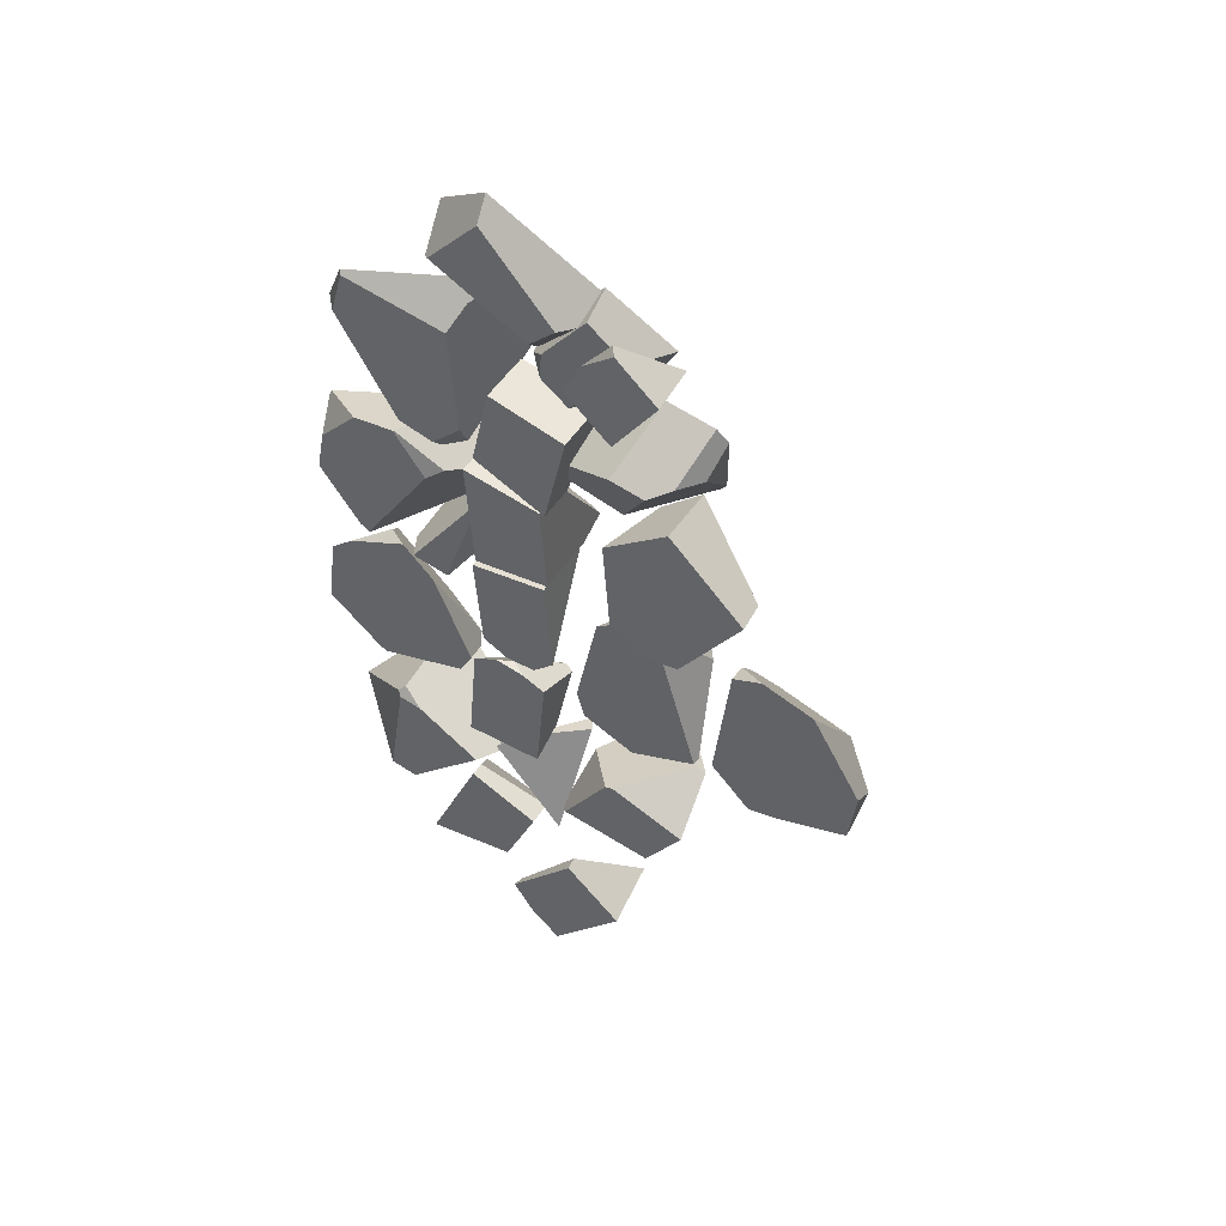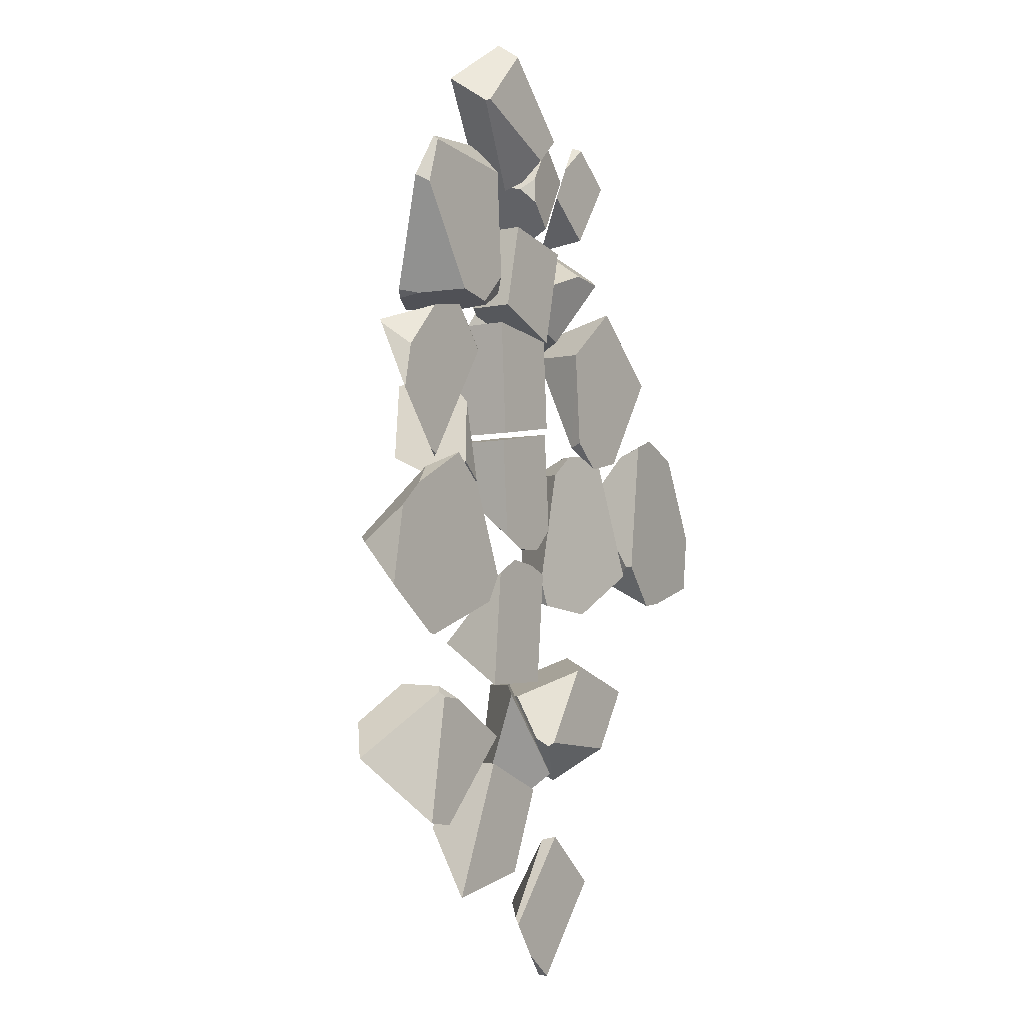
<metadata>
{"format":"obj","ext":"obj","renderer":"f3d","projection":"perspective","resolution":1024,"background":"white","views":[{"elev":50.5,"azim":32.0,"up":"+Z"},{"elev":-4.5,"azim":-55.1,"up":"+Z"}]}
</metadata>
<code>
o Cube.002_cell.019_Cube.002_cell.018
v 5.995 0.4705 18.98
v 6.164 0.05998 13.57
v 3.771 0.06005 15.62
v 5.821 2.512 13.2
v 4.69 0.06 17.46
v 8.433 0.05999 17
v 6.304 0.06068 18.83
v 8.034 2.909 16.58
v 3.771 0.06005 15.62
v 6.164 0.05998 13.57
v 5.821 2.512 13.2
v 6.304 0.06068 18.83
v 4.69 0.06 17.46
v 8.433 0.05999 17
v 8.034 2.909 16.58
f 1 15 11 3 13
f 13 7 1
f 7 6 15 1
f 11 2 3
f 5 9 10 14 12
f 10 4 8 14
o Cube.002_cell.018_Cube.002_cell.017
v 1.381 0.06001 -17.37
v -2.31 0.06001 -15.83
v -3.397 3.108 -19.05
v -2.31 0.7908 -15.83
v -5.131 0.06001 -22.58
v -3.747 2.967 -19.27
v -3.589 3.028 -18.89
v -0.3875 0.06001 -21.6
v 1.381 1.304 -17.37
v 0.7393 2.427 -18.91
v -2.31 0.7908 -15.83
v -3.589 3.028 -18.89
v -3.747 2.967 -19.27
v -5.131 0.06001 -22.58
v -0.3875 0.06001 -21.6
v 1.381 1.304 -17.37
v 0.7393 2.427 -18.91
f 17 29 30 16
f 31 26 17 16
f 30 25 31 16
f 26 22 21 29 17
f 23 20 28 18 32
f 18 28 27
f 27 19 24 32 18
o Cube.002_cell.017_Cube.002_cell.016
v -7.433 0.06 0.1338
v -7.565 0.05999 7.837
v -9.575 0.06022 5.551
v -10.07 1.654 6.882
v -10.09 1.608 6.804
v -10.11 1.547 6.704
v -1.954 5.654 4.791
v -4.127 5.131 6.569
v -3.986 3.099 1.862
v -7.354 0.2326 0.0459
v -7.408 0.1867 0.017
v -7.907 0.06032 0.4109
v -10.03 0.06003 3.285
v -9.325 0.06001 2.329
v -5.348 0.09146 8.17
v -5.401 0.0601 8.173
v -3.086 0.6352 6.317
v -3.67 0.1378 6.002
v -3.761 0.06001 5.953
v -1.604 3.825 4.746
v -1.611 3.822 4.737
v -4.127 5.131 6.569
v -10.07 1.654 6.882
v -10.09 1.608 6.804
v -10.11 1.547 6.704
v -3.761 0.06001 5.953
v -3.67 0.1378 6.002
v -1.954 5.654 4.791
v -3.986 3.099 1.862
v -7.354 0.2326 0.0459
v -7.408 0.1867 0.017
v -7.907 0.06032 0.4109
v -10.03 0.06003 3.285
v -9.325 0.06001 2.329
v -5.401 0.0601 8.173
v -5.348 0.09146 8.17
v -3.086 0.6352 6.317
v -1.604 3.825 4.746
v -1.611 3.822 4.737
f 39 70 71 41
f 51 50 49 47 48
f 41 42 43 44 46 45 38 37 36 40 39
f 33 64 63
f 33 66 64
f 35 34 55 56
f 35 57 65
f 69 59 53 52
f 59 58 62 61 53
f 67 34 35 65 66 33 58
f 68 54 55 34 67
f 58 33 63 62
f 68 69 52 60 54
f 56 57 35
o Cube.002_cell.016_Cube.002_cell.015
v 8.587 3.816 8.586
v 12.59 1.888 5.509
v 6.688 3.314 7.103
v 6.306 0.7633 1.716
v 9.012 0.06001 9.676
v 12.88 0.06003 5.958
v 5.703 0.06001 6.922
v 9.698 0.06002 1.042
v 7.562 0.06001 0.5457
v 5.729 0.06001 6.575
v 6.075 0.06001 1.931
v 9.012 0.06001 9.676
v 12.88 0.06003 5.958
v 5.703 0.06001 6.922
v 9.698 0.06002 1.042
v 7.562 0.06001 0.5457
v 5.729 0.06001 6.575
v 6.075 0.06001 1.931
f 76 78 81 82 80 79 77
f 72 83 84 73
f 83 72 74 85
f 88 85 74 75
f 89 88 75
f 84 86 73
f 87 89 75
f 75 74 72 73 86 87
o Cube.002_cell.015_Cube.002_cell.014
v 4.628 2.944 -6.798
v 6.612 3.672 0.2029
v 7.298 1.017 -7.646
v 10.77 0.4155 -5.462
v 9.797 3.206 -1.55
v 6.429 1.404 1.17
v 8.771 1.551 0.7905
v 8.508 4.437 -0.373
v 8.415 4.449 -0.3656
v 7.114 4.627 -0.263
v 8.562 4.429 -0.4461
v 8.63 4.419 -0.5391
v 6.792 4.659 -1.833
v 6.022 0.749 1.145
v 8.028 0.478 1.337
v 4.91 0.8921 0.1211
v 8.297 0.4414 1.316
v 4.832 0.9022 0.04849
v 8.444 0.4214 1.305
v 3.599 1.024 -5.963
v 7.476 0.4854 -7.49
v 7.041 0.5424 -7.762
v 6.959 0.5537 -7.75
v 4.06 0.9506 -7.332
v 10.7 0.06353 -5.393
v 10.72 0.06002 -5.459
v 4.099 2.167 -6.974
v 8.508 4.437 -0.373
v 8.415 4.449 -0.3656
v 7.114 4.627 -0.263
v 8.562 4.429 -0.4461
v 8.63 4.419 -0.5391
v 6.792 4.659 -1.833
v 6.022 0.749 1.145
v 8.028 0.478 1.337
v 4.91 0.8921 0.1211
v 8.297 0.4414 1.316
v 4.832 0.9022 0.04849
v 8.444 0.4214 1.305
v 3.599 1.024 -5.963
v 10.72 0.06002 -5.459
v 7.476 0.4854 -7.49
v 7.041 0.5424 -7.762
v 6.959 0.5537 -7.75
v 4.06 0.9506 -7.332
v 10.7 0.06353 -5.393
v 4.099 2.167 -6.974
f 119 98 97 100 101 102
f 109 116 113
f 113 112 111 110 115 135 108 106 104 103 105 107 109
f 90 92 132 133
f 90 122 121 94 93 92
f 117 118 91 95 126 128 96
f 95 124 126
f 95 123 124
f 95 125 123
f 95 91 127 125
f 93 94 114 130
f 99 122 90 136 129 127 91
f 92 93 131 132
f 120 117 96 94
f 121 120 94
f 134 136 90 133
f 118 99 91
f 130 131 93
f 96 128 114 94
o Cube.002_cell.014_Cube.002_cell.013
v 6.222 0.06026 -10.8
v 9.243 3.031 -10.21
v 6.919 6.088 -11.78
v 5.082 5.453 -12.38
v 3.055 0.9696 -14.69
v 3.056 0.9726 -14.68
v 3.156 0.2729 -15.09
v 3.621 2.664 -12.38
v 3.384 0.06017 -14.9
v 5.78 0.0599 -11.01
v 5.775 0.102 -10.99
v 5.81 0.05996 -10.96
v 6.155 1.972 -17.13
v 8.204 0.05993 -15.38
v 9.769 3.068 -10.38
v 5.604 5.776 -14.92
v 5.684 6.017 -14.59
v 5.863 6.081 -14.25
v 7.2 6.229 -11.96
v 5.699 6.063 -14.53
v 10.18 0.05992 -12.17
v 3.055 0.9696 -14.69
v 3.056 0.9726 -14.68
v 3.156 0.2729 -15.09
v 3.621 2.664 -12.38
v 3.384 0.06017 -14.9
v 5.78 0.0599 -11.01
v 5.775 0.102 -10.99
v 5.81 0.05996 -10.96
v 6.155 1.972 -17.13
v 8.204 0.05993 -15.38
v 5.604 5.776 -14.92
v 5.684 6.017 -14.59
v 5.863 6.081 -14.25
v 7.2 6.229 -11.96
v 5.699 6.063 -14.53
v 10.18 0.05992 -12.17
v 9.769 3.068 -10.38
f 149 152 153 156 154 155 151 157 167
f 167 162 143 149
f 162 163 148 147 144 142 141 143
f 161 164 138 139 140
f 159 161 140 172 169
f 137 165 146 173
f 137 138 164 165
f 138 137 173 174
f 140 139 170 172
f 139 138 174 171
f 160 158 168 166
f 169 168 158 159
f 171 170 139
f 173 146 145 150
o Cube.002_cell.013_Cube.002_cell.012
v -2.006 0.06001 15.89
v -7.366 0.06001 16.57
v -8.051 0.06093 14.2
v -4.969 0.06036 9.082
v -1.59 1.2 16.94
v -6.092 2.258 8.915
v -3.156 1.447 8.423
v -1.862 1.923 17.67
v -1.078 2.423 17.03
v -7.496 0.2219 16.74
v -8.549 0.5952 14.53
v -4.986 3.976 8.35
v -6.681 3.114 9.101
v -6.222 3.405 8.728
v -0.1577 4.032 13.27
v -1.647 0.05973 10.26
v -1.443 0.4161 9.43
v -1.49 0.4156 9.382
v -3.148 0.06016 8.682
v -2.788 0.2265 8.572
v -3.025 0.1169 8.644
v -1.862 1.923 17.67
v -1.078 2.423 17.03
v -7.496 0.2219 16.74
v -8.549 0.5952 14.53
v -6.681 3.114 9.101
v -6.222 3.405 8.728
v -4.986 3.976 8.35
v -0.1577 4.032 13.27
v -1.647 0.05973 10.26
v -1.443 0.4161 9.43
v -1.49 0.4156 9.382
v -3.148 0.06016 8.682
v -2.788 0.2265 8.572
v -3.025 0.1169 8.644
f 192 191 190 193 195 194
f 186 188 187 185 184 182 183 189
f 209 207 178 180 201 202 181
f 196 198 176 175 179
f 180 200 201
f 199 200 180 178 177
f 178 207 204 175 176 177
f 176 198 199 177
f 206 208 181
f 197 179 175 204 205 203
f 208 209 181
f 205 206 181 202 203
f 197 196 179
o Cube.002_cell.012_Cube.002_cell.011
v -2.634 2.059 -6.35
v -5.605 3.67 -6.742
v -8.758 3.839 -4.053
v -6.897 1.145 -0.406
v -7.346 0.4817 -9.005
v -10.21 2.477 -4.456
v -5.467 0.07075 0.3856
v -3.873 0.06034 -1.125
v -3.818 0.05998 -1.177
v -1.917 0.08972 -5.909
v -2.641 0.1244 -7.304
v -8.726 0.1625 -1.426
v -10.6 0.2756 -6.669
v -9.973 0.2049 -2.625
v -10.58 0.2755 -6.682
v -7.713 0.2507 -8.979
v -7.323 0.2448 -9.113
v -7.294 0.2441 -9.102
v -1.954 0.2393 -5.985
v -2.23 1.339 -6.542
v -8.726 0.1625 -1.426
v -5.467 0.07075 0.3856
v -3.873 0.06034 -1.125
v -3.818 0.05998 -1.177
v -1.917 0.08972 -5.909
v -10.6 0.2756 -6.669
v -9.973 0.2049 -2.625
v -10.58 0.2755 -6.682
v -7.713 0.2507 -8.979
v -7.323 0.2448 -9.113
v -7.294 0.2441 -9.102
v -2.641 0.1244 -7.304
v -1.954 0.2393 -5.985
v -2.23 1.339 -6.542
f 220 229 228 219
f 219 218 217 216 221 223 222 224 225 226 227 220
f 213 230 231
f 243 241 240 211 210
f 215 235 236
f 231 232 233 210 211 212 213
f 242 243 210
f 240 239 214 211
f 214 238 237 235 215 212 211
f 233 234 242 210
f 212 215 236 230 213
f 239 238 214
o Cube.002_cell.011_Cube.002_cell.010
v 3.867 0.06002 12.39
v -0.03791 0.06001 13.26
v -0.3285 2.644 8.529
v -0.3353 3.566 10.81
v -0.03792 2.687 13.26
v -0.1202 2.821 12.89
v -0.5463 3.511 10.97
v -1.022 0.06001 8.834
v -0.9426 2.561 9.189
v -1.022 2.347 8.833
v -1.022 2.371 8.833
v 3.867 2.942 12.39
v 3.585 3.398 11.13
v 2.712 0.06003 7.194
v 2.712 1.87 7.194
v 2.712 1.876 7.194
v -0.03792 2.687 13.26
v -0.1202 2.821 12.89
v -0.5463 3.511 10.97
v -0.9426 2.561 9.189
v -1.022 0.06001 8.834
v -1.022 2.347 8.833
v -1.022 2.371 8.833
v 3.867 2.942 12.39
v 3.585 3.398 11.13
v 2.712 0.06003 7.194
v 2.712 1.87 7.194
v 2.712 1.876 7.194
f 244 269 270 259 268 267
f 244 267 248 245
f 245 251 269 244
f 248 249 250 252 254 253 251 245
f 264 265 258 257
f 246 266 263 247
f 262 261 247
f 263 262 247
f 247 261 260 255 256
f 265 266 246 271 258
f 256 271 246 247
o Cube.002_cell.010_Cube.002_cell.009
v -2.283 3.877 -14.22
v -6.666 2.801 -11.63
v -1.325 2.996 -15.67
v -2.168 3.888 -14.43
v -2.67 4.192 -13.98
v -2.212 3.934 -14.36
v -2.785 4.236 -13.91
v -8.868 3.917 -13.58
v -5.096 5.105 -12.52
v -6.208 0.06591 -18.81
v -10.62 2.377 -15.32
v -7.664 0.06998 -18.62
v -5.429 0.06048 -12.41
v -6.811 0.2773 -11.97
v -6.568 0.4894 -11.73
v -6.862 0.2322 -12.02
v -6.826 0.2036 -12.06
v -6.645 0.06238 -12.26
v -1.536 1.27 -14.71
v -1.537 1.262 -14.7
v -1.542 1.251 -14.7
v -2.05 0.05771 -14.42
v -1.325 2.996 -15.67
v -2.168 3.888 -14.43
v -2.67 4.192 -13.98
v -2.212 3.934 -14.36
v -2.785 4.236 -13.91
v -5.096 5.105 -12.52
v -8.868 3.917 -13.58
v -10.62 2.377 -15.32
v -7.664 0.06998 -18.62
v -6.568 0.4894 -11.73
v -5.429 0.06048 -12.41
v -6.862 0.2322 -12.02
v -6.826 0.2036 -12.06
v -6.645 0.06238 -12.26
v -6.811 0.2773 -11.97
v -1.536 1.27 -14.71
v -1.537 1.262 -14.7
v -1.542 1.251 -14.7
v -6.208 0.06591 -18.81
v -2.05 0.05771 -14.42
f 274 290 291 292 313 281
f 284 286 285 305 306 289
f 281 283 282 279 280 278 276 277 275 274
f 272 296 298 311 310
f 273 308 303
f 304 293 311 298 299 273 303
f 273 299 300
f 272 310 309 295 297
f 309 294 295
f 297 296 272
f 300 301 287 308 273
f 304 307 302 312 293
f 288 287 301 302
f 307 288 302
o Cube.002_cell.009_Cube.002_cell.008
v -3.28 0.606 -1.011
v -2.162 1.975 3.555
v -2.476 1.566 2.344
v -3.316 0.4715 -0.9025
v -4.873 0.0616 -0.03198
v -3.393 0.4512 -0.8597
v -2.041 6.708 4.76
v -0.535 6.762 2.46
v -0.765 6.462 1.572
v -5.374 4.355 0.3485
v -5.831 1.636 -0.795
v -5.827 1.628 -0.7914
v -0.8203 4.802 5.754
v -2.162 1.975 3.555
v -2.476 1.566 2.344
v -3.316 0.4715 -0.9025
v -4.873 0.0616 -0.03198
v -3.393 0.4512 -0.8597
v -2.041 6.708 4.76
v -0.535 6.762 2.46
v -0.765 6.462 1.572
v -5.374 4.355 0.3485
v -5.831 1.636 -0.795
v -5.827 1.628 -0.7914
v -0.8203 4.802 5.754
f 315 326 320 335 336 337 318
f 320 321 322 335
f 318 319 317 316 315
f 314 329 331 325 324
f 328 329 314
f 333 332 338
f 331 330 325
f 333 338 327 328 314 334
f 324 323 334 314
o Cube.002_cell.008_Cube.002_cell.007
v -0.2362 4.545 1.967
v -0.8507 2.645 7.676
v 1.986 4.968 2.959
v -1.601 2.371 7.778
v -1.601 0.06001 7.778
v -1.246 4.265 1.811
v -1.246 0.06001 1.81
v 2.439 1.876 7.226
v 2.439 0.06002 7.226
v 2.686 4.659 3.075
v 2.724 3.171 2.426
v 2.724 0.06002 2.426
v -1.601 2.371 7.778
v -1.246 4.265 1.811
v -1.601 0.06001 7.778
v -1.246 0.06001 1.81
v 2.439 0.06002 7.226
v 2.439 1.876 7.226
v 2.686 4.659 3.075
v 2.724 3.171 2.426
v 2.724 0.06002 2.426
f 347 343 345 350
f 350 349 348 346 347
f 343 342 344 345
f 352 351 340 341 339
f 357 358 339 341
f 359 354 352 339 358
f 353 355 356 340 351
f 356 357 341 340
o Cube.002_cell.007_Cube.002_cell.006
v 4.639 4.195 13.15
v 2.398 0.628 16.49
v 3.66 0.7301 13.9
v 1.695 1.128 15.86
v 1.423 3.162 16.26
v 2.37 0.5519 15.16
v 4.721 3.577 13.03
v 6.927 3.923 16.12
v 5.996 4.109 14.52
v 7.067 3.895 16.36
v 6.125 1.369 17.13
v 4.347 1.124 18.87
v 4.103 2.943 19.22
v 4.929 3.663 13.27
v 1.423 3.162 16.26
v 1.695 1.128 15.86
v 2.37 0.5519 15.16
v 3.66 0.7301 13.9
v 4.721 3.577 13.03
v 5.996 4.109 14.52
v 6.927 3.923 16.12
v 7.067 3.895 16.36
v 6.125 1.369 17.13
v 4.347 1.124 18.87
v 4.103 2.943 19.22
v 4.929 3.663 13.27
f 379 385 366 360
f 374 372 369 380 379 360
f 372 371 370 369
f 366 362 365 363 374 360
f 383 384 364 375 361
f 367 381 382 377 378 373
f 382 383 361 376 377
f 373 368 367
f 375 376 361
o Cube.002_cell.006_Cube.002_cell.005
v -0.4301 4.545 1.563
v 0.937 0.5129 -4.381
v -1.432 0.06001 1.395
v -1.432 4.266 1.396
v -1.399 4.744 0.9442
v -1.062 0.06002 -3.755
v -1.3 3.928 -0.4407
v -1.302 3.947 -0.4083
v 2.531 3.167 2.059
v 2.531 0.06 2.058
v 0.2282 0.06002 -4.401
v 2.908 0.06001 -3.209
v 1.773 0.06001 -4.359
v 1.824 0.06001 -4.307
v -1.432 4.266 1.396
v -1.432 0.06001 1.395
v 2.908 0.06001 -3.209
v 2.531 3.167 2.059
v -1.399 4.744 0.9442
v -1.062 0.06002 -3.755
v -1.3 3.928 -0.4407
v -1.302 3.947 -0.4083
v 2.531 0.06 2.058
v 0.2282 0.06002 -4.401
v 1.773 0.06001 -4.359
v 1.824 0.06001 -4.307
f 408 388 405 396 410 411 402
f 402 394 408
f 388 389 390 393 406 405
f 387 398 409
f 403 397 399 407 404 386
f 404 400 386
f 403 386 400 401 395
f 399 398 387 392 407
f 387 409 391 392
o Cube.002_cell.005_Cube.002_cell.004
v 2.662 0.05999 -27.44
v -0.05 0.05999 -24.43
v 0.2163 0.4173 -24.1
v 3.346 0.8314 -20.22
v 3.356 0.7791 -20.21
v 3.501 0.06004 -20.03
v 1.125 0.05999 -26.2
v 6.485 0.06003 -22.7
v 6.326 0.06003 -22.56
v 2.662 0.5841 -27.44
v 5.4 4.252 -24.05
v 5.438 4.257 -24
v 5.63 4.282 -23.76
v -0.05 0.05999 -24.43
v 0.2163 0.4173 -24.1
v 3.346 0.8314 -20.22
v 3.356 0.7791 -20.21
v 3.501 0.06004 -20.03
v 1.125 0.05999 -26.2
v 6.485 0.06003 -22.7
v 6.326 0.06003 -22.56
v 2.662 0.5841 -27.44
v 5.4 4.252 -24.05
v 5.438 4.257 -24
v 5.63 4.282 -23.76
f 419 420 417 413 430 412
f 430 433 412
f 433 422 423 424 419 412
f 417 416 415 414 413
f 428 429 432
f 432 431 436 427 428
f 421 418 425 426 434
f 436 435 427
f 435 434 426 427
o Cube.002_cell.004_Cube.002_cell.003
v 8.792 0.8775 11.66
v 9.524 2.264 11.34
v 7.824 0.06002 11.23
v 6.03 0.06001 11.49
v 3.732 0.5362 10.61
v 3.176 1.34 8.656
v 5.899 1.521 7.817
v 9.253 3.452 13.35
v 6.776 3.452 13.69
v 9.725 3.764 12.49
v 8.567 5.936 7.177
v 8.136 6.263 6.413
v 4.106 4.005 12.67
v 2.976 5.641 8.702
v 5.296 6.073 7.288
v 3.022 3.185 8.415
v 7.824 0.06002 11.23
v 6.03 0.06001 11.49
v 3.732 0.5362 10.61
v 5.899 1.521 7.817
v 3.176 1.34 8.656
v 9.253 3.452 13.35
v 6.776 3.452 13.69
v 9.725 3.764 12.49
v 8.567 5.936 7.177
v 8.136 6.263 6.413
v 5.296 6.073 7.288
v 4.106 4.005 12.67
v 2.976 5.641 8.702
v 3.022 3.185 8.415
f 441 464 450 466 442
f 464 445 444 446 461 462 451 450
f 442 443 439 440 441
f 454 453 437 458 459
f 457 452 463 448 456
f 452 465 463
f 458 437 438 460
f 449 455 454 459
f 447 460 438
f 447 438 437 453 456 448
o Cube.002_cell.003_Cube.002_cell.002
v 16.64 4.301 -3.882
v 11.92 3.029 -0.7156
v 12.32 1.228 1.712
v 12.51 1.919 -5.969
v 11.64 0.4447 -4.87
v 12.79 4.15 -2.551
v 16.08 4.396 -3.855
v 13.16 4.194 -4.234
v 13.94 0.1635 2.748
v 13.91 0.1612 2.76
v 12.46 0.06549 2.229
v 12.46 0.06557 2.202
v 12.37 0.06798 1.386
v 16.47 0.3528 1.744
v 18.95 0.5767 -2.847
v 11.67 0.08652 -4.874
v 13.62 0.2483 -7.118
v 13.89 0.267 -7.083
v 18.61 0.5858 -5.906
v 15.02 0.3446 -6.937
v 13.41 0.2305 -6.871
v 18.57 2.636 -4.962
v 18.55 1.561 -5.759
v 16.08 4.396 -3.855
v 12.79 4.15 -2.551
v 18.57 2.636 -4.962
v 18.55 1.561 -5.759
v 13.16 4.194 -4.234
v 16.47 0.3528 1.744
v 13.94 0.1635 2.748
v 13.91 0.1612 2.76
v 12.46 0.06549 2.229
v 12.46 0.06557 2.202
v 12.37 0.06798 1.386
v 11.67 0.08652 -4.874
v 18.95 0.5767 -2.847
v 13.62 0.2483 -7.118
v 13.89 0.267 -7.083
v 18.61 0.5858 -5.906
v 15.02 0.3446 -6.937
v 13.41 0.2305 -6.871
f 485 489 488 481
f 481 480 475 476 477 478 479 482 487 483 484 486 485
f 474 472 473
f 471 470 503 507
f 493 504 503 470 494 490 467 492
f 491 494 470 471 468
f 495 502 492 467
f 469 497 496 495 467 490 491 468
f 469 498 497
f 469 468 499 498
f 500 499 468 471
f 506 504 493
f 493 505 506
f 501 500 471
f 507 501 471
o Cube.002_cell.002_Cube.002_cell.001
v -2.677 0.06229 19.78
v 2.172 0.05866 17.4
v 1.93 1.165 16.27
v 1.289 1.871 15.78
v 1.29 1.896 15.79
v 1.359 3.816 16.54
v -2.884 0.2212 19.7
v -3.381 2.207 21.11
v -3.301 1.885 20.88
v 4.087 2.667 19.24
v 4.025 0.9335 18.56
v 4.025 0.9254 18.56
v 3.518 0.0581 18.75
v -0.0731 0.06189 22.73
v -0.3482 1.162 23.51
v 1.289 1.871 15.78
v 1.29 1.896 15.79
v 1.359 3.816 16.54
v -2.884 0.2212 19.7
v -3.381 2.207 21.11
v -3.301 1.885 20.88
v 4.087 2.667 19.24
v 4.025 0.9335 18.56
v 4.025 0.9254 18.56
v 3.518 0.0581 18.75
v -0.0731 0.06189 22.73
v -0.3482 1.162 23.51
f 515 522 517 513
f 522 521 520 519 518 517
f 513 512 511 514 516 515
f 533 534 527 528 508
f 524 525 529 530
f 523 510 509 508 526
f 531 532 509 510
f 533 508 509 532
f 530 531 510 523 524
f 528 526 508
o Cube.002_cell.001_Cube.002_cell.000
v 0.9817 2.822 -18.72
v 0.07252 2.556 -18.12
v 1.018 3.502 -17.55
v 0.4324 2.556 -18.55
v 1.985 1.302 -17.88
v 3.154 3.029 -11.44
v 0.1212 0.8624 -11.74
v -0.6807 0.06001 -12.23
v 2.993 0.06001 -16.58
v -0.6763 0.06001 -12.23
v 2.669 3.837 -11.73
v 1.018 3.502 -17.55
v 0.07252 2.556 -18.12
v 1.985 1.302 -17.88
v 0.4324 2.556 -18.55
v 3.154 3.029 -11.44
v 0.1212 0.8624 -11.74
v -0.6807 0.06001 -12.23
v 2.993 0.06001 -16.58
v -0.6763 0.06001 -12.23
v 2.669 3.837 -11.73
f 535 549 547 546
f 548 549 535
f 546 555 550 543 548 535
f 550 551 542 544 543
f 536 552 541 545 537
f 536 538 554 552
f 553 554 538 539
f 541 540 545
o Cube.002_cell_Cube.002_cell.020
v -1.78 3.45 -9.415
v 1.707 2.985 -6.981
v 0.3266 0.5137 -5.095
v -1.689 0.06001 -5.729
v -2.229 0.06001 -11.7
v -2.028 3.377 -9.474
v -2.03 3.341 -9.497
v 2.33 0.06001 -5.705
v 2.206 2.767 -7.077
v 2.202 2.754 -7.116
v 1.801 0.06001 -11.55
v -0.4746 0.06001 -5.053
v -0.3785 0.06001 -5
v 1.902 1.721 -10.43
v 1.155 0.06001 -5.208
v 2.178 0.06001 -5.641
v -2.028 3.377 -9.474
v -1.689 0.06001 -5.729
v -2.03 3.341 -9.497
v -2.229 0.06001 -11.7
v 2.202 2.754 -7.116
v 1.902 1.721 -10.43
v 2.33 0.06001 -5.705
v 2.206 2.767 -7.077
v -0.4746 0.06001 -5.053
v -0.3785 0.06001 -5
v 1.155 0.06001 -5.208
v 1.801 0.06001 -11.55
v 2.178 0.06001 -5.641
f 563 571 582 568 580 559 560 566
f 566 569 565 564 563
f 559 561 562 560
f 557 579 576 556
f 558 570 584
f 556 576 577
f 577 583 575 574
f 558 584 578 579 557
f 581 570 558
f 574 572 556 577
f 567 581 558 557 556 572 573

</code>
